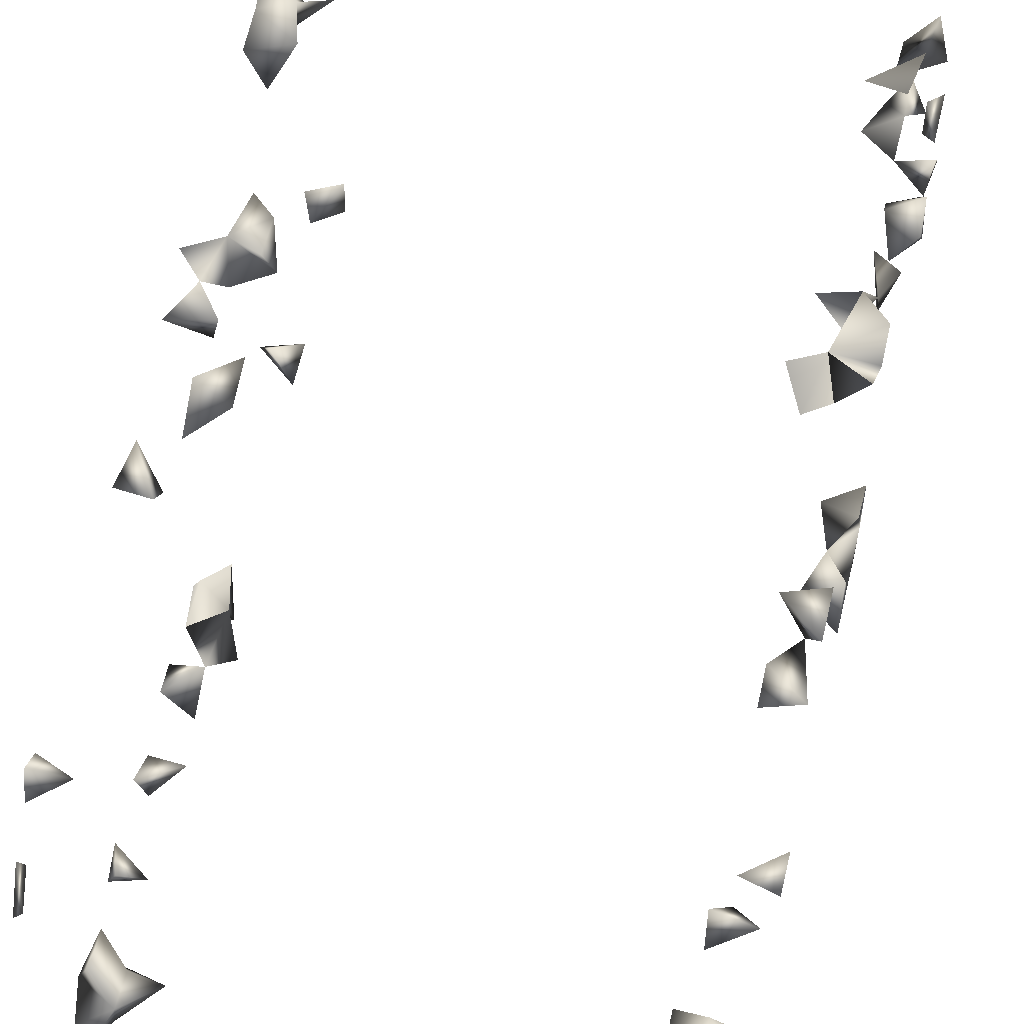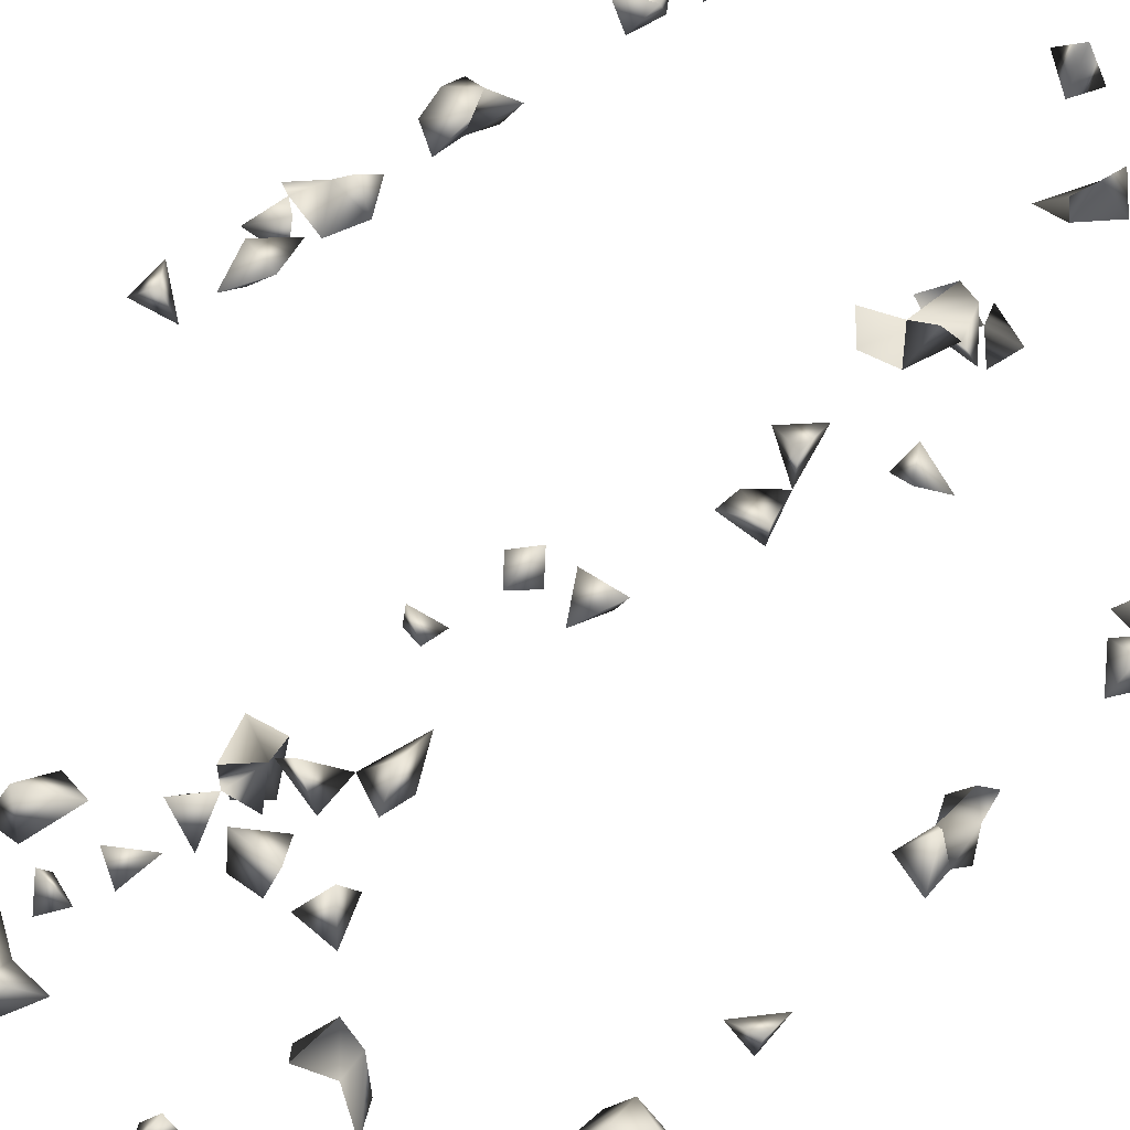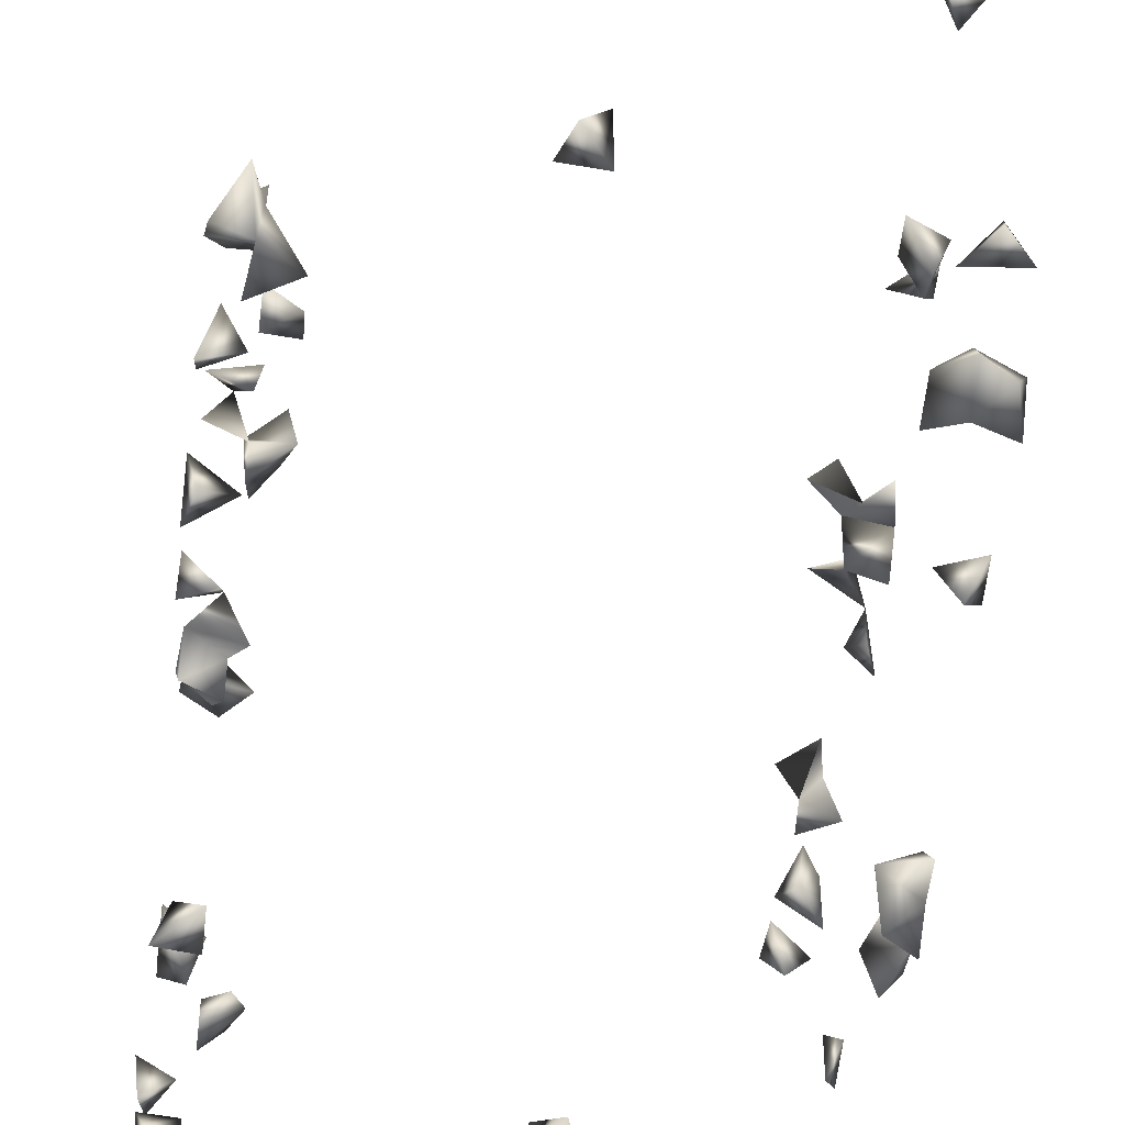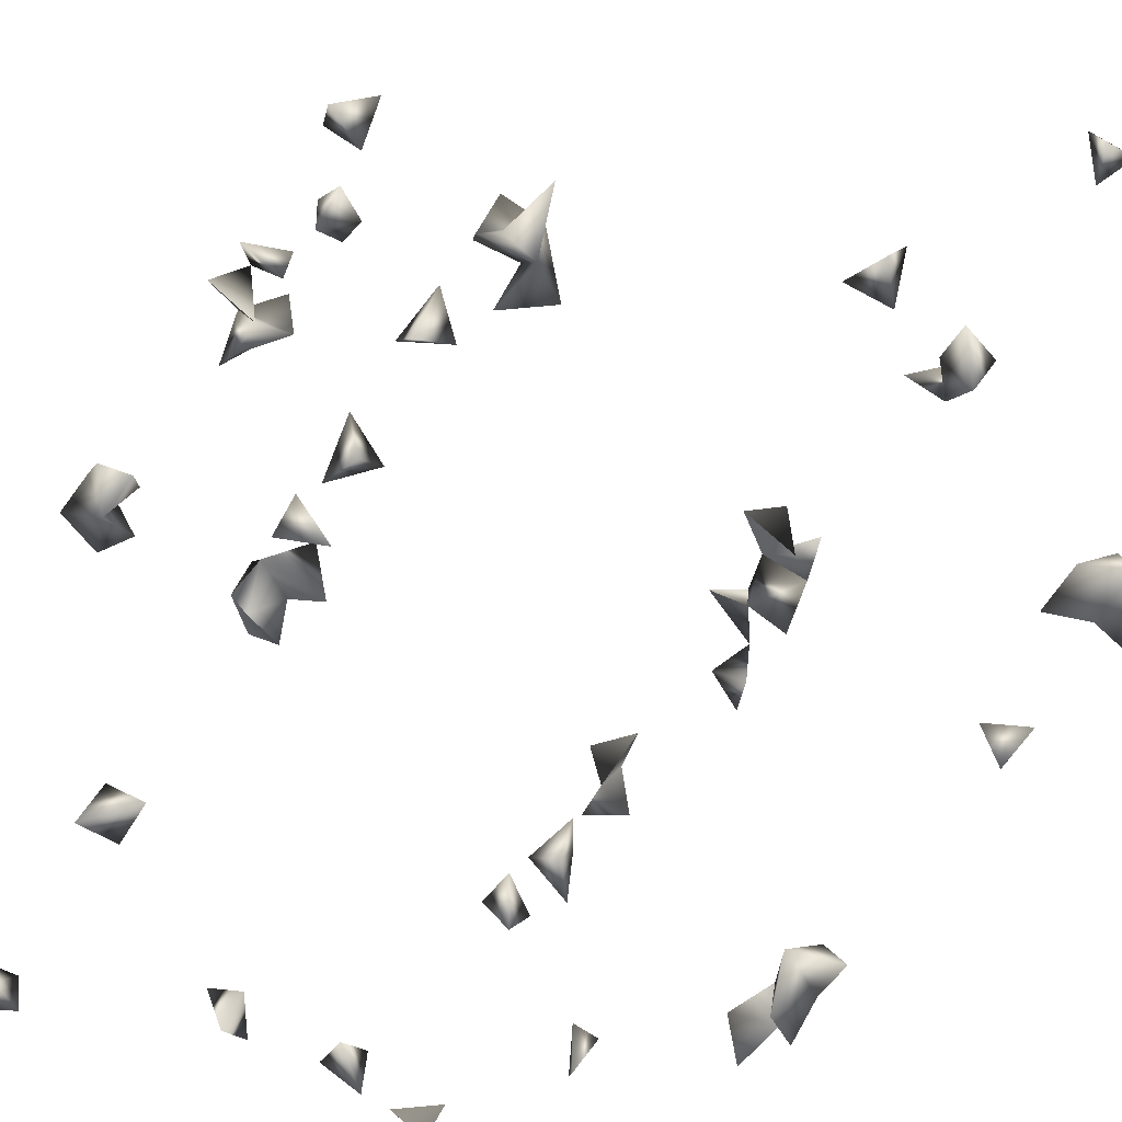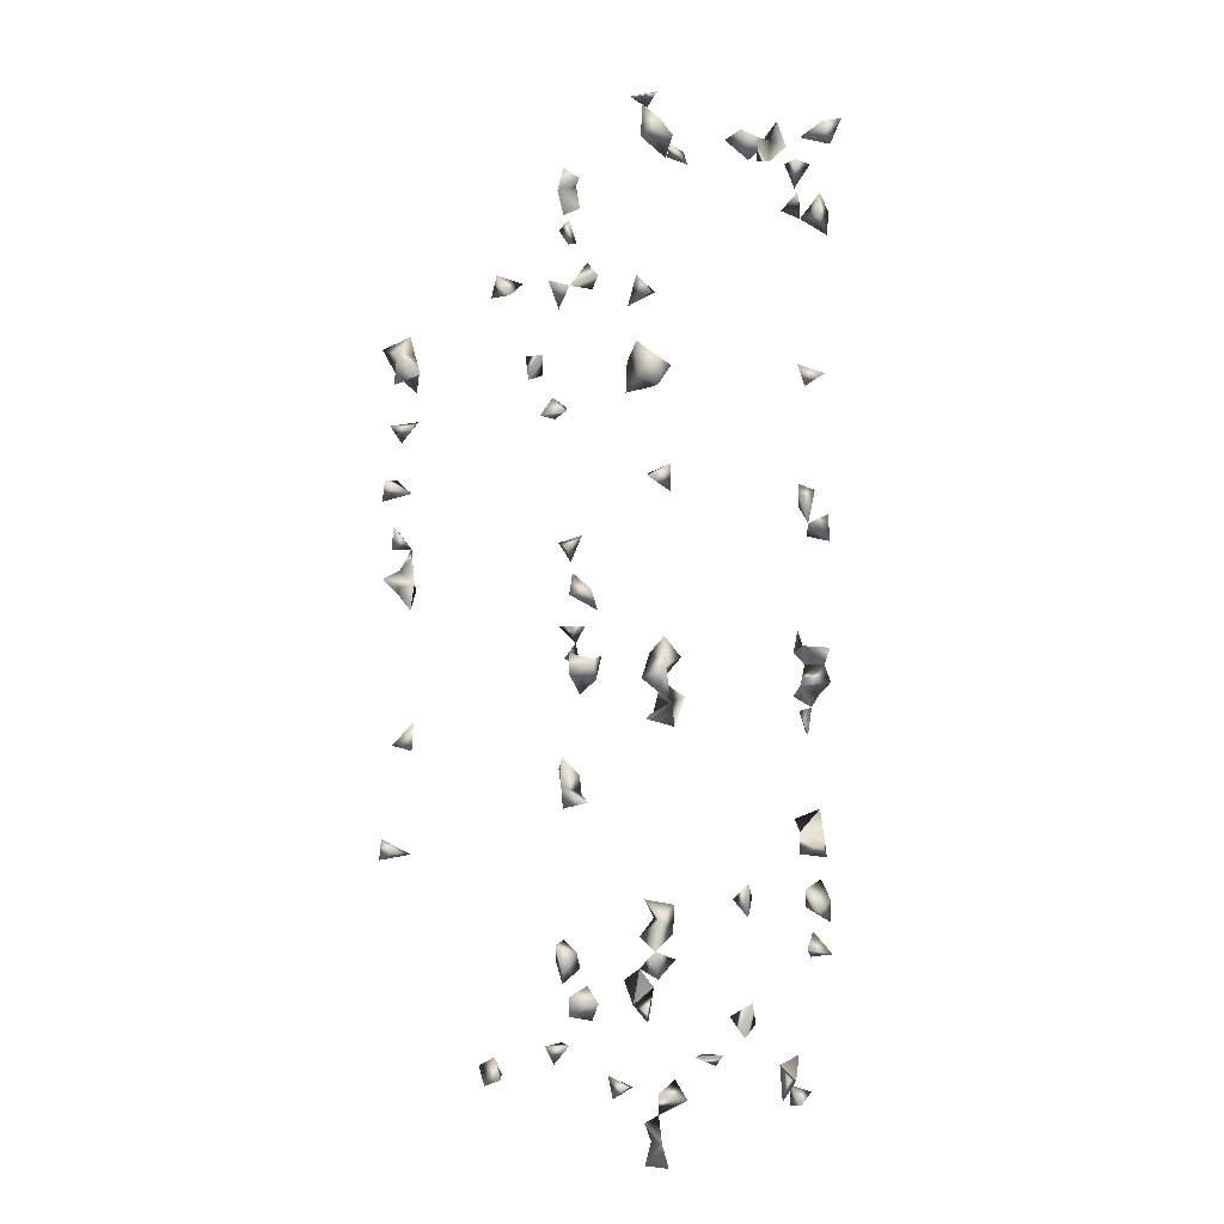
<metadata>
{"format":"obj","ext":"obj","renderer":"f3d","projection":"perspective","resolution":1024,"background":"white","views":[{"elev":63.7,"azim":-167.2,"up":"+Z"},{"elev":26.6,"azim":-150.0,"up":"+Z"},{"elev":-54.3,"azim":173.7,"up":"+Z"},{"elev":-48.2,"azim":151.1,"up":"+Z"},{"elev":-4.3,"azim":-142.9,"up":"+Y"}]}
</metadata>
<code>
v 0.2966 -0.8305 0.2452
v -0.3036 0.7662 0.249
v 0.2141 -0.1325 0.2556
v 0.2983 0.7706 0.2567
v 0.2834 -0.8658 0.2053
v -0.2813 -0.9272 -0.2291
v 0.28 -0.487 -0.2569
v -0.2975 -0.829 0.07811
v -0.2838 -0.1939 0.2338
v -0.254 0.7469 0.2519
v 0.2834 -0.1354 0.2341
v -0.2838 -0.889 -0.2493
v -0.2975 -0.8292 -0.2033
v 0.2834 -0.2994 -0.2259
v 0.2834 0.3018 0.2066
v 0.2819 0.3278 0.2374
v 0.2834 0.07486 0.2162
v 0.2834 -0.07739 0.2182
v -0.2436 -0.9259 -0.2367
v -0.2572 -0.8597 -0.2569
v -0.2838 0.07855 -0.2246
v -0.2649 0.1007 -0.2569
v -0.2838 -0.1658 0.214
v -0.2806 -0.1355 0.2374
v -0.2572 -0.2159 0.2374
v -0.2091 -0.1412 0.2358
v 0.2768 0.7721 0.2209
v 0.2809 0.3564 -0.2569
v 0.2591 -0.108 0.2374
v 0.2429 -0.08015 0.1995
v 0.2043 -0.1396 0.218
v 0.2834 -0.3367 0.2185
v 0.004004 0.7343 0.2309
v 0.2713 0.7441 0.2518
v 0.2897 0.6888 0.2374
v 0.2834 0.655 0.2169
v -0.2785 -0.5547 0.2374
v -0.2838 -0.6436 0.2334
v -0.2538 -0.8534 -0.2164
v -0.2838 0.2384 -0.2551
v -0.2433 0.1095 -0.2274
v -0.229 -0.1062 0.218
v 0.2834 -0.4671 -0.2255
v 0.2478 -0.4782 -0.2164
v 0.2465 -0.4724 -0.2569
v -0.24 -0.1642 0.222
v 0.2585 -0.8323 0.2191
v -0.2838 0.3254 0.222
v -0.2504 0.6749 -0.2506
v -0.2934 0.6768 0.008128
v -0.08712 0.7591 0.2157
v -0.2692 0.6293 0.1528
v -0.2477 0.6749 0.156
v -0.1194 0.7231 0.2405
v 0.2823 0.3397 0.1969
v 0.2818 0.3771 0.1685
v 0.251 0.3125 0.1969
v 0.2689 0.4102 0.1499
v 0.2073 -0.05095 0.235
v 0.2712 0.04081 0.2374
v 0.2452 0.08781 0.2374
v 0.2818 0.4044 0.1181
v 0.2429 -0.1286 0.198
v 0.2834 0.552 0.1977
v 0.2187 0.5856 0.218
v 0.03061 0.7676 0.2576
v 0.2915 0.733 0.2218
v 0.2429 0.5428 0.1969
v 0.2209 0.5397 0.2358
v 0.2834 -0.6447 0.2344
v 0.2479 -0.6955 0.2374
v 0.2429 -0.7521 0.2374
v 0.2174 -0.723 0.218
v 0.203 -0.7549 0.2329
v -0.2838 -0.2256 -0.2555
v -0.2594 -0.2642 -0.2569
v -0.2529 -0.2039 -0.2569
v 0.2429 -0.2632 -0.2171
v 0.2689 -0.2824 -0.1925
v -0.2838 0.6473 -0.251
v -0.2838 0.1219 -0.2233
v 0.2756 -0.4525 -0.2569
v 0.2429 -0.3089 -0.2206
v 0.019 -0.82 -0.2569
v -0.263 -0.6978 -0.2569
v -0.2788 -0.5919 0.2374
v 0.2152 -0.176 0.2404
v -0.2586 -0.4043 0.2374
v -0.2485 0.3899 -0.2164
v -0.2481 0.644 -0.2164
v -0.287 0.6846 0.09998
v -0.2822 0.6499 0.05583
v -0.2433 0.6371 0.2021
v -0.2803 0.6749 0.1847
v -0.1995 0.616 0.2199
v -0.109 0.76 0.2463
v -0.08841 0.7591 -0.01572
v -0.2822 0.6425 0.01768
v 0.2429 -0.0237 0.236
v 0.2472 0.06133 0.1969
v 0.2818 0.3018 0.1595
v 0.2834 0.1033 -0.2522
v 0.2834 0.232 -0.2346
v 0.2834 0.1423 -0.2166
v 0.2587 -0.3172 0.1969
v 0.2468 0.6195 0.1969
v 0.1951 0.5595 0.2196
v 0.02693 0.7721 0.2094
v 0.2565 -0.7019 0.1969
v 0.2689 -0.6519 0.1915
v 0.2792 -0.3662 0.2374
v 0.2486 -0.4068 0.1969
v 0.2207 -0.3978 0.2236
v 0.2429 -0.7424 0.1974
v -0.2838 -0.1406 -0.2416
v -0.2838 -0.5617 -0.2545
v -0.2692 -0.8018 -0.1958
v -0.2692 -0.7214 -0.04888
v -0.2729 0.2887 -0.2569
v -0.2451 0.2532 -0.2569
v -0.2838 0.04273 0.233
v -0.2838 0.0884 0.2298
v -0.2692 0.06986 0.1894
v -0.2446 0.1012 0.1969
v -0.2195 -0.2168 0.218
v 0.2429 -0.6657 0.2203
v 0.2196 -0.786 0.2358
v 0.2481 -0.1529 0.2374
v 0.2764 -0.0257 -0.2569
v -0.2838 0.6292 -0.2171
v -0.2522 0.6233 -0.2569
v -0.2695 0.5959 -0.2164
v -0.2526 0.6846 0.07026
v -0.2803 0.6749 0.1386
v -0.2814 0.5643 0.2374
v -0.2433 0.0528 0.2255
v 0.04835 0.7556 0.2309
v 0.2362 -0.07845 0.2358
v 0.2089 -0.01344 0.218
v 0.2834 0.3241 -0.2241
v 0.2519 -0.07658 -0.2164
v 0.2566 0.6983 0.2446
v 0.2689 0.5506 0.1668
v -0.1218 0.7721 0.2149
v 0.2429 0.7499 0.2253
v 0.2682 0.5025 0.1969
v 0.2834 -0.7243 0.23
v 0.2834 -0.4099 0.2308
v 0.2474 -0.3804 0.2374
v 0.2429 -0.04198 -0.2557
v -0.2838 -0.2391 -0.2237
v -0.2826 -0.6491 -0.2569
v -0.2433 -0.8923 -0.2212
v -0.2433 0.2914 -0.2227
v -0.2467 0.2446 -0.2164
v -0.2524 -0.1335 0.1969
v -0.2464 -0.2004 0.1969
v -0.2451 -0.2533 -0.2164
v -0.2433 0.4108 -0.2565
v 0.01751 0.4158 -0.2439
v 0.2558 0.383 -0.2164
v -0.2801 -0.8665 0.08333
v -0.2579 -0.5322 -0.2569
v 0.05266 -0.8323 -0.2567
v -0.2822 -0.797 0.13
v -0.2444 -0.8323 0.1352
v -0.2433 -0.8901 0.1974
v -0.2433 -0.6078 0.2373
v -0.2387 -0.6502 0.2358
v -0.2712 -0.4846 0.2374
v -0.2696 0.3804 -0.2569
v -0.07569 0.7721 -0.0473
v -0.1095 0.7591 -0.06926
v -0.2838 0.757 0.2181
v -0.2838 0.7233 0.244
v -0.2433 0.7343 0.2116
v -0.2859 0.6846 0.05397
v -0.2773 0.7264 0.08721
v -0.2262 0.6339 0.2358
v -0.2838 0.5896 0.2052
v -0.1583 0.7502 0.2439
v 0.2438 -0.1659 0.1969
v 0.246 0.6663 0.1969
v 0.2583 0.6313 0.2374
v 0.2912 -0.8323 0.1905
v 0.2834 -0.6812 0.211
v 0.261 -0.37 0.1969
v -0.2838 -0.1848 -0.2381
v -0.2832 -0.5411 -0.2164
v -0.2822 -0.6225 -0.2119
v -0.2666 -0.8194 -0.2348
v -0.2184 -0.8118 -0.2439
v -0.1905 -0.8323 -0.2462
v -0.1923 -0.8194 -0.1994
v -0.2243 -0.691 -0.2407
v -0.2838 0.2717 -0.2229
v -0.2822 -0.1994 0.1801
v -0.2692 -0.2362 0.1963
v -0.2822 -0.2305 -0.1866
v -0.2822 -0.2762 -0.2127
v 0.04495 0.4523 -0.2439
v -0.1018 -0.8323 0.1558
v -0.2768 -0.608 -0.2569
v 0.07796 -0.8036 -0.2407
v -0.2822 -0.8383 0.1207
v -0.2692 -0.8103 0.09294
v -0.2033 -0.8972 0.2252
v -0.2595 -0.5212 0.2374
v -0.2397 -0.8716 0.2348
v 0.2531 0.05906 -0.2569
v 0.2483 0.3452 -0.2569
v -0.2433 0.3227 0.2331
v -0.2597 0.303 0.1969
v -0.2433 0.5932 0.2108
v -0.2838 0.6316 0.2099
v 0.2431 -0.02339 0.1969
v 0.02102 0.4415 -0.2064
v 0.2818 0.2058 -0.208
v -0.2137 0.234 -0.2439
v 0.2429 0.01705 0.2067
v 0.2445 0.3487 -0.2164
v 0.2429 0.3124 -0.2173
v 0.2397 -0.2033 0.2253
v 0.2818 0.3628 0.1268
v 0.2429 -0.03272 -0.2167
v 0.2397 -0.3486 0.2252
v -0.2433 -0.1642 -0.2242
v -0.2433 -0.7174 -0.2285
v -0.2451 -0.6655 -0.2164
v -0.2451 0.139 0.1969
v -0.2692 0.1092 0.1625
v -0.2822 0.1248 0.1901
v -0.2822 -0.2815 0.1645
v 0.05863 0.4171 -0.2407
v 0.2471 0.2292 -0.2164
v -0.08953 -0.8194 0.1982
v -0.05344 -0.8194 0.1864
v -0.1776 -0.7985 -0.2407
v -0.24 -0.5664 0.2191
v -0.2659 -0.4463 0.2374
v 0.2429 -0.7776 0.1973
v -0.2446 -0.4789 0.1969
v -0.2433 -0.4421 0.1993
v -0.2692 -0.5413 -0.04058
v 0.2796 -0.04887 -0.2164
v 0.2548 0.2959 -0.2569
v -0.2452 0.3417 0.1969
v -0.2434 0.3089 -0.2569
v -0.2832 0.6056 0.2374
v 0.2689 0.3308 -0.179
v -0.2139 0.2821 -0.2407
v 0.2279 0.0007242 -0.2439
v 0.2737 0.1387 -0.2569
v -0.2599 -0.2061 -0.2164
v -0.2822 -0.1706 -0.1959
v -0.2822 -0.7568 -0.02769
v 0.04644 -0.7886 -0.2407
v -0.07003 -0.8194 0.1424
v -0.2433 -0.6353 -0.25
v -0.2809 -0.584 -0.2164
v -0.2074 -0.655 -0.2407
v -0.2062 -0.8614 0.2228
v -0.2822 -0.573 0.1892
v -0.2838 -0.4644 0.2028
v -0.2558 -0.5356 0.1969
v -0.2573 -0.2783 0.1969
v 0.2762 -0.008444 -0.2164
v 0.2429 0.1163 -0.225
v 0.2115 0.3107 -0.2407
v -0.2178 0.3674 -0.2439
v -0.1282 0.7721 -0.04266
v 0.2689 0.2918 -0.1854
v 0.2689 -0.04043 -0.1831
v -0.2822 -0.7372 0.004735
v -0.2822 -0.5186 -0.01424
v 0.05556 -0.8194 -0.211
v -0.2433 -0.5881 -0.25
v -0.2692 -0.2436 0.1578
v -0.2577 -0.6347 0.1969
v 0.2834 0.02428 -0.2292
v 0.2497 0.02517 -0.2164
v 0.2689 0.2443 -0.1811
v -0.2822 -0.704 -0.004858
v -0.2692 -0.54 0.01499
v -0.2822 -0.5707 -0.01573
v -0.2453 -0.5617 -0.2164
v -0.2205 -0.4213 0.218
v 0.2818 0.05747 -0.2155
f 7 44 45
f 7 43 44
f 16 55 57
f 15 16 57
f 55 16 15
f 4 34 67
f 67 27 4
f 4 27 34
f 21 41 81
f 81 41 22
f 81 22 21
f 21 22 41
f 7 45 82
f 82 43 7
f 82 45 44
f 82 44 43
f 83 79 78
f 83 78 14
f 14 79 83
f 14 78 79
f 60 61 100
f 100 61 17
f 17 60 100
f 61 60 17
f 101 57 55
f 15 57 101
f 101 55 15
f 107 69 65
f 68 69 107
f 65 68 107
f 69 68 65
f 114 73 72
f 114 74 73
f 72 73 74
f 29 63 128
f 11 63 128
f 11 29 128
f 63 29 11
f 3 87 128
f 128 31 3
f 3 31 87
f 49 90 131
f 131 80 49
f 49 80 90
f 131 130 80
f 130 90 80
f 130 131 132
f 132 131 90
f 90 130 132
f 52 94 134
f 134 94 53
f 134 53 52
f 52 53 94
f 136 122 121
f 121 123 136
f 136 123 122
f 121 122 123
f 137 108 66
f 33 108 137
f 137 66 33
f 33 66 108
f 138 29 18
f 138 30 29
f 18 30 138
f 18 29 30
f 142 67 35
f 34 67 142
f 142 35 34
f 67 35 34
f 144 96 51
f 51 54 144
f 96 54 51
f 145 67 34
f 27 67 145
f 145 34 27
f 68 143 146
f 146 143 64
f 64 68 146
f 143 68 64
f 20 39 153
f 153 39 12
f 12 20 153
f 39 20 12
f 153 19 12
f 6 19 153
f 6 12 153
f 6 12 19
f 156 46 42
f 156 46 26
f 156 42 26
f 26 42 46
f 156 46 24
f 23 46 156
f 156 24 23
f 46 24 23
f 157 46 25
f 157 25 9
f 9 25 46
f 23 46 157
f 46 23 9
f 2 174 175
f 2 10 174
f 175 10 2
f 176 175 174
f 176 174 10
f 10 175 176
f 92 133 177
f 177 92 91
f 133 92 91
f 177 98 50
f 92 98 177
f 50 92 177
f 98 92 50
f 178 177 133
f 178 177 91
f 178 133 91
f 96 144 181
f 181 144 54
f 54 96 181
f 63 128 182
f 31 63 182
f 128 63 31
f 182 87 31
f 184 183 106
f 36 183 184
f 184 106 36
f 36 106 183
f 5 47 185
f 185 47 1
f 1 5 185
f 47 5 1
f 70 126 186
f 186 110 70
f 70 110 126
f 109 110 186
f 126 110 109
f 186 147 109
f 71 147 186
f 71 109 147
f 186 126 71
f 126 109 71
f 111 148 187
f 149 148 111
f 187 148 112
f 112 148 149
f 113 149 187
f 112 113 187
f 149 113 112
f 191 117 39
f 13 117 191
f 191 39 13
f 13 39 117
f 196 119 40
f 40 119 120
f 40 155 196
f 40 120 155
f 196 154 119
f 196 155 154
f 23 157 197
f 197 157 9
f 9 23 197
f 198 157 125
f 25 157 198
f 198 125 25
f 157 125 25
f 200 199 158
f 200 199 151
f 200 158 76
f 76 151 200
f 158 151 76
f 165 205 206
f 166 205 206
f 206 166 165
f 165 166 205
f 206 205 162
f 8 205 206
f 206 162 8
f 8 162 205
f 95 179 214
f 214 179 93
f 93 95 214
f 179 95 93
f 216 139 59
f 59 99 216
f 139 99 59
f 139 216 220
f 220 216 99
f 99 139 220
f 222 211 140
f 161 211 221
f 28 161 221
f 211 161 28
f 221 140 28
f 28 140 211
f 223 182 128
f 87 182 223
f 223 128 87
f 58 62 224
f 224 62 56
f 56 58 224
f 62 58 56
f 105 187 226
f 32 105 226
f 187 105 32
f 226 111 32
f 32 111 187
f 226 187 149
f 226 149 111
f 229 228 195
f 85 228 229
f 85 195 228
f 229 195 85
f 230 231 232
f 124 230 232
f 231 230 124
f 232 231 123
f 123 124 232
f 231 124 123
f 201 217 234
f 234 217 160
f 160 201 234
f 217 201 160
f 238 193 192
f 238 194 193
f 192 194 238
f 192 193 194
f 241 114 72
f 74 114 241
f 72 127 241
f 241 127 74
f 72 74 127
f 141 150 245
f 225 150 141
f 245 150 129
f 129 150 225
f 212 213 247
f 247 213 48
f 48 212 247
f 213 212 48
f 119 154 248
f 248 120 119
f 135 214 249
f 249 180 135
f 135 180 214
f 214 215 249
f 249 215 180
f 215 214 180
f 221 222 250
f 140 221 250
f 154 155 251
f 155 219 251
f 251 219 120
f 219 155 120
f 251 248 154
f 120 248 251
f 77 227 254
f 77 188 227
f 151 158 254
f 158 199 254
f 151 199 254
f 75 77 254
f 188 77 75
f 254 188 151
f 254 151 75
f 75 151 188
f 255 227 115
f 115 188 255
f 227 188 115
f 255 254 227
f 188 254 255
f 258 237 202
f 236 237 258
f 202 236 258
f 237 236 202
f 259 203 190
f 152 203 259
f 259 190 152
f 152 190 203
f 261 259 229
f 195 259 261
f 261 229 195
f 259 229 195
f 207 209 262
f 262 209 167
f 167 207 262
f 209 207 167
f 263 239 86
f 263 86 37
f 37 86 239
f 264 243 242
f 240 243 264
f 240 242 243
f 264 242 170
f 170 240 264
f 242 240 170
f 208 239 265
f 37 208 265
f 239 208 37
f 239 263 265
f 265 263 37
f 267 245 129
f 129 225 267
f 268 253 102
f 104 253 268
f 102 104 268
f 253 104 102
f 211 246 269
f 269 246 222
f 211 222 246
f 269 221 211
f 269 222 221
f 270 171 159
f 89 171 270
f 270 159 89
f 89 159 171
f 172 173 271
f 271 173 97
f 97 172 271
f 173 172 97
f 272 250 222
f 140 250 272
f 272 222 140
f 273 267 245
f 225 267 273
f 273 245 141
f 141 225 273
f 204 257 276
f 164 204 276
f 257 204 164
f 276 257 84
f 84 164 276
f 257 164 84
f 277 260 203
f 277 203 116
f 116 203 260
f 278 266 233
f 198 266 278
f 278 233 198
f 198 233 266
f 168 169 279
f 279 169 38
f 38 168 279
f 169 168 38
f 281 267 252
f 225 267 281
f 281 252 225
f 225 252 267
f 282 235 218
f 103 235 282
f 282 218 103
f 103 218 235
f 256 274 283
f 283 274 118
f 118 256 283
f 274 256 118
f 275 284 285
f 285 284 244
f 244 275 285
f 284 275 244
f 189 260 286
f 260 189 116
f 260 277 286
f 286 277 116
f 163 189 286
f 116 163 286
f 189 163 116
f 287 243 240
f 287 240 88
f 88 243 287
f 243 240 88
f 288 281 280
f 210 281 288
f 288 280 210
f 210 280 281

</code>
